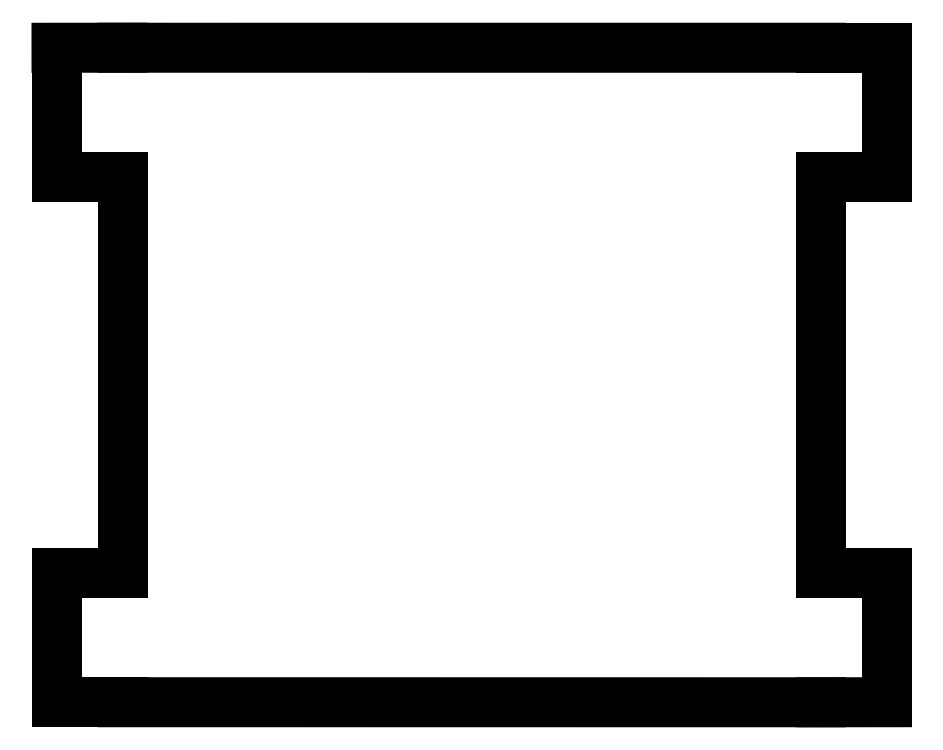
<metadata>
{"format":"dxf","ext":"dxf","renderer":"ezdxf+matplotlib","layout":"modelspace","background":"white","min_lineweight":24,"dpi":150}
</metadata>
<code>
0
SECTION
2
ENTITIES
0
LINE
8
0
10
-10.06
11
-10.06
20
-7.933
21
-4.807
0
LINE
8
0
10
-10.06
11
-8.464
20
-4.807
21
-4.807
0
LINE
8
0
10
-8.464
11
-8.464
20
-4.807
21
4.807
0
LINE
8
0
10
-8.464
11
-10.06
20
4.807
21
4.807
0
LINE
8
0
10
-10.06
11
-10.06
20
4.807
21
7.933
0
LINE
8
0
10
-10.06
11
-8.464
20
7.933
21
7.934
0
LINE
8
0
10
-8.464
11
8.464
20
7.934
21
7.933
0
LINE
8
0
10
8.464
11
10.06
20
7.933
21
7.933
0
LINE
8
0
10
10.06
11
10.06
20
7.933
21
4.807
0
LINE
8
0
10
10.06
11
8.464
20
4.807
21
4.807
0
LINE
8
0
10
8.464
11
8.464
20
4.807
21
-4.807
0
LINE
8
0
10
8.464
11
10.06
20
-4.807
21
-4.807
0
LINE
8
0
10
10.06
11
10.06
20
-4.807
21
-7.933
0
LINE
8
0
10
10.06
11
8.464
20
-7.933
21
-7.934
0
LINE
8
0
10
8.464
11
-8.464
20
-7.934
21
-7.933
0
LINE
8
0
10
-8.464
11
-10.06
20
-7.933
21
-7.933
0
ENDSEC
0
EOF

</code>
